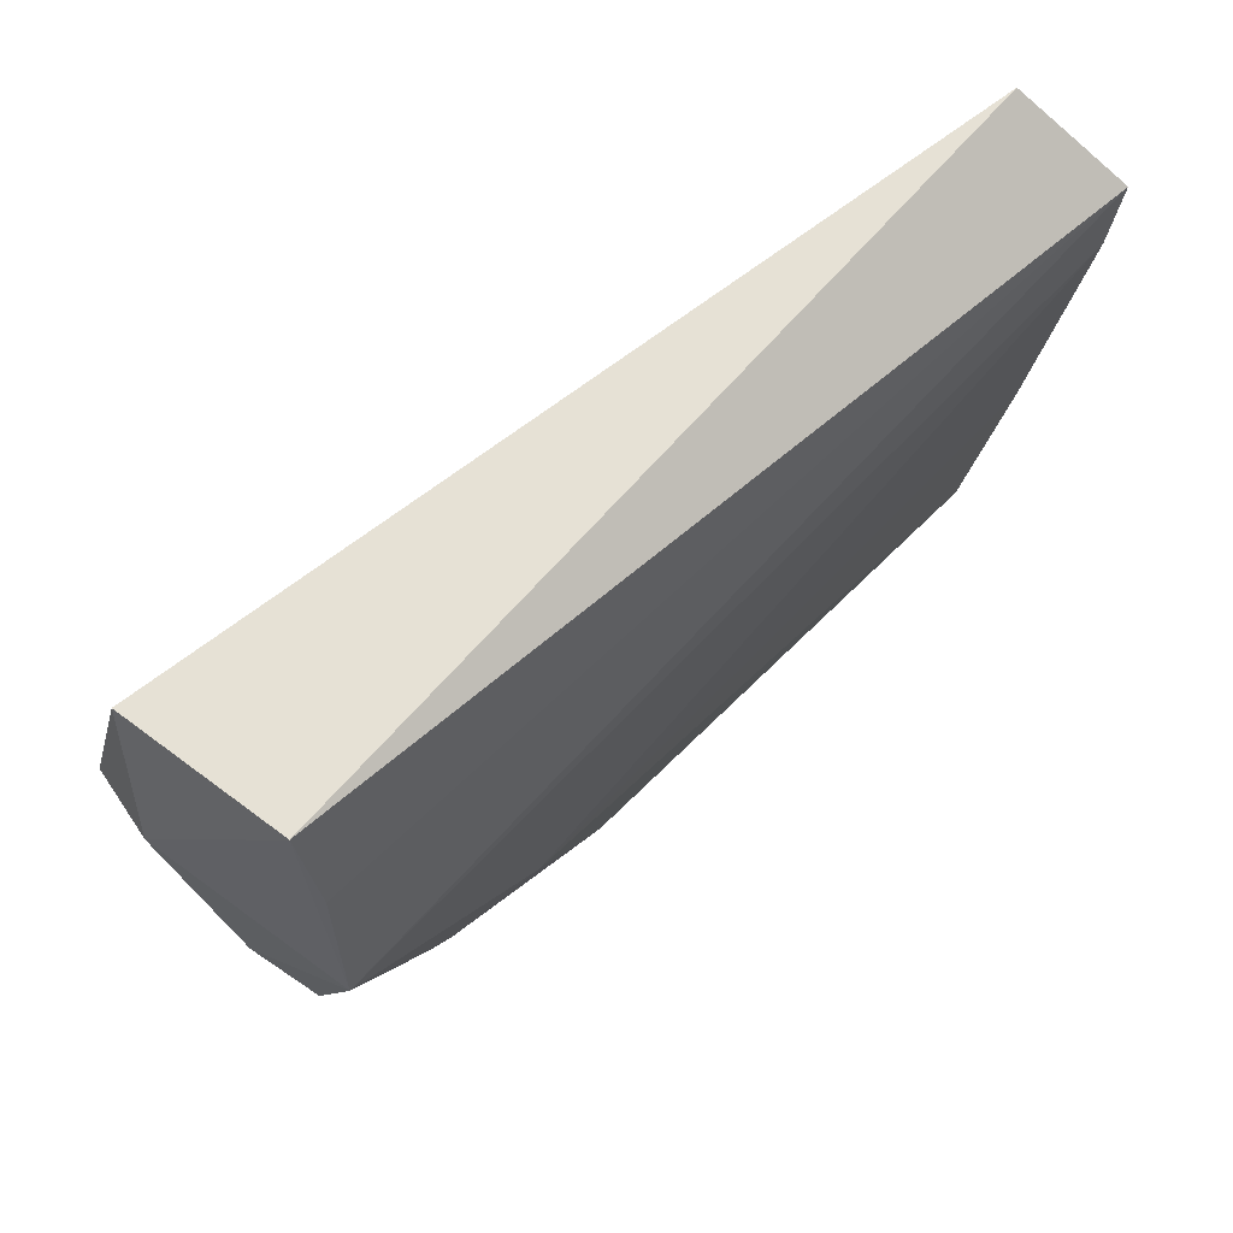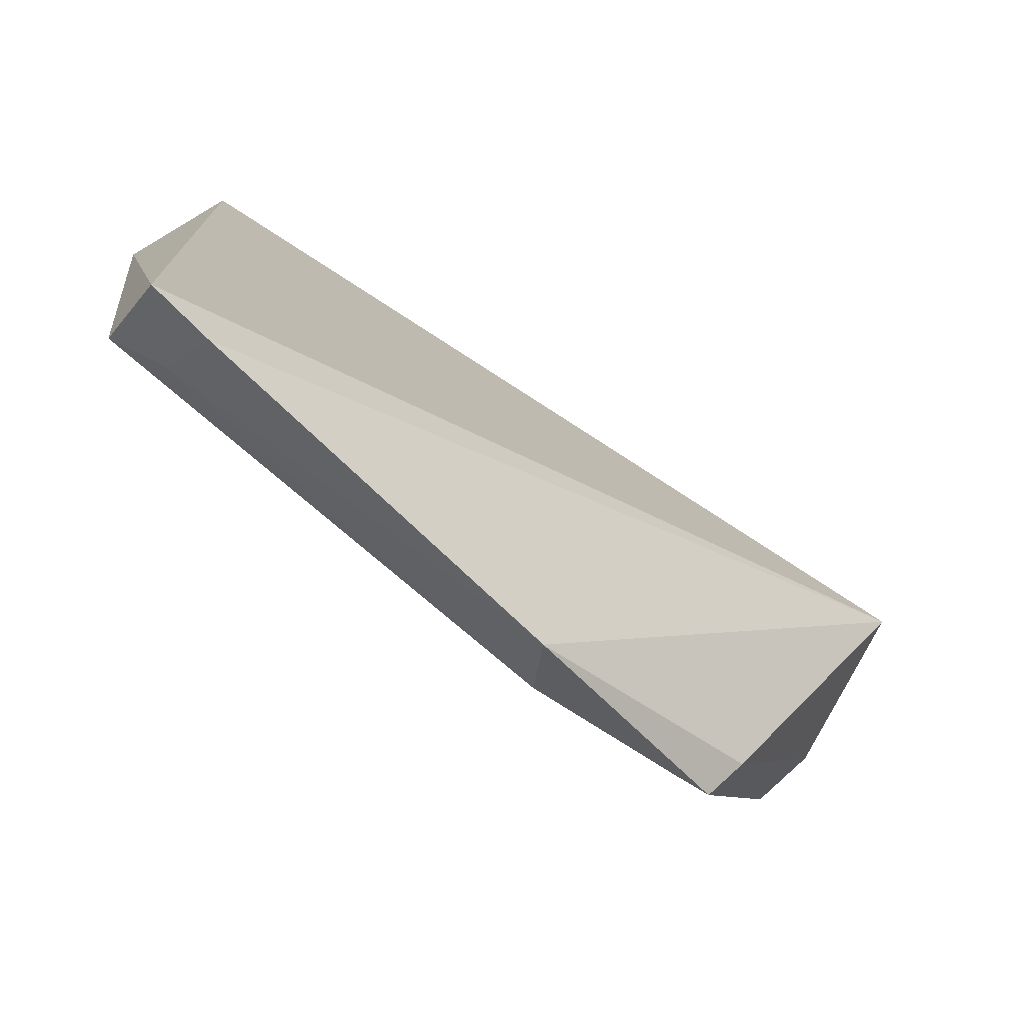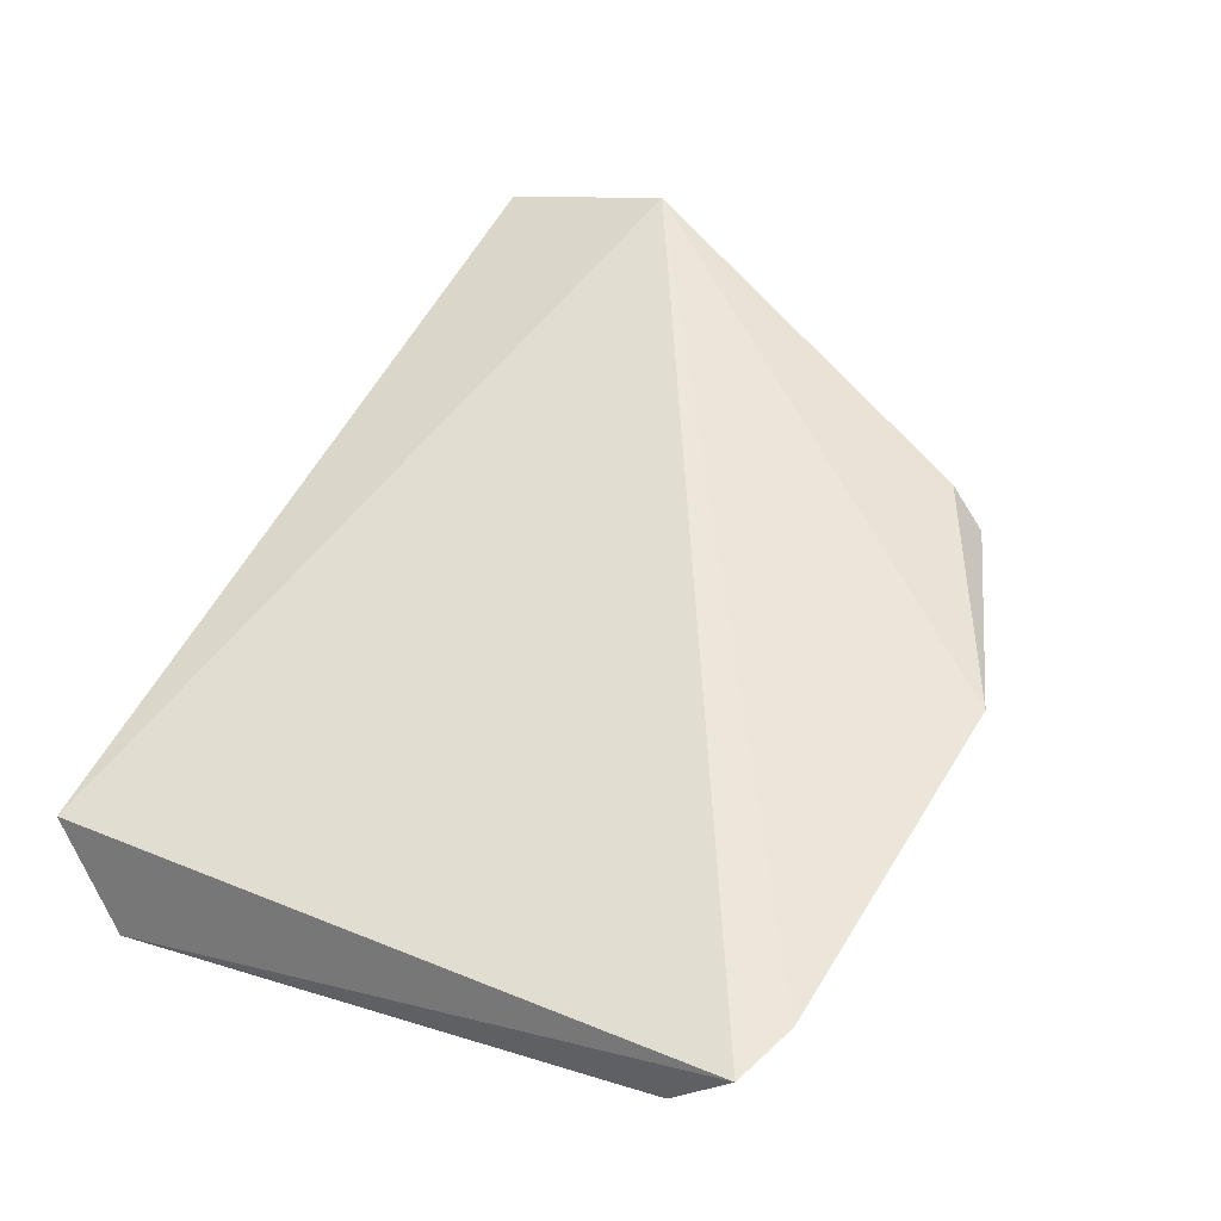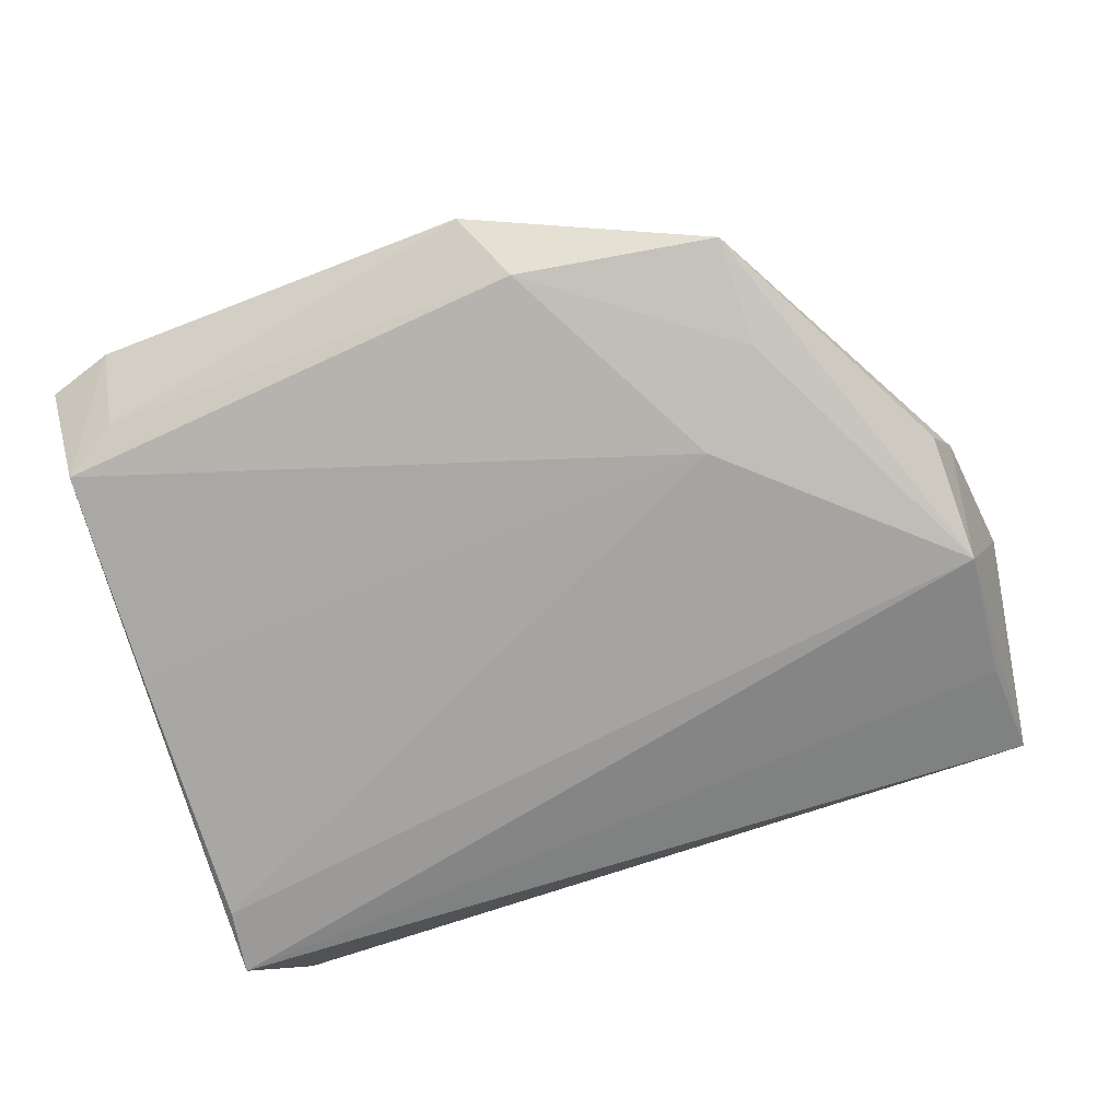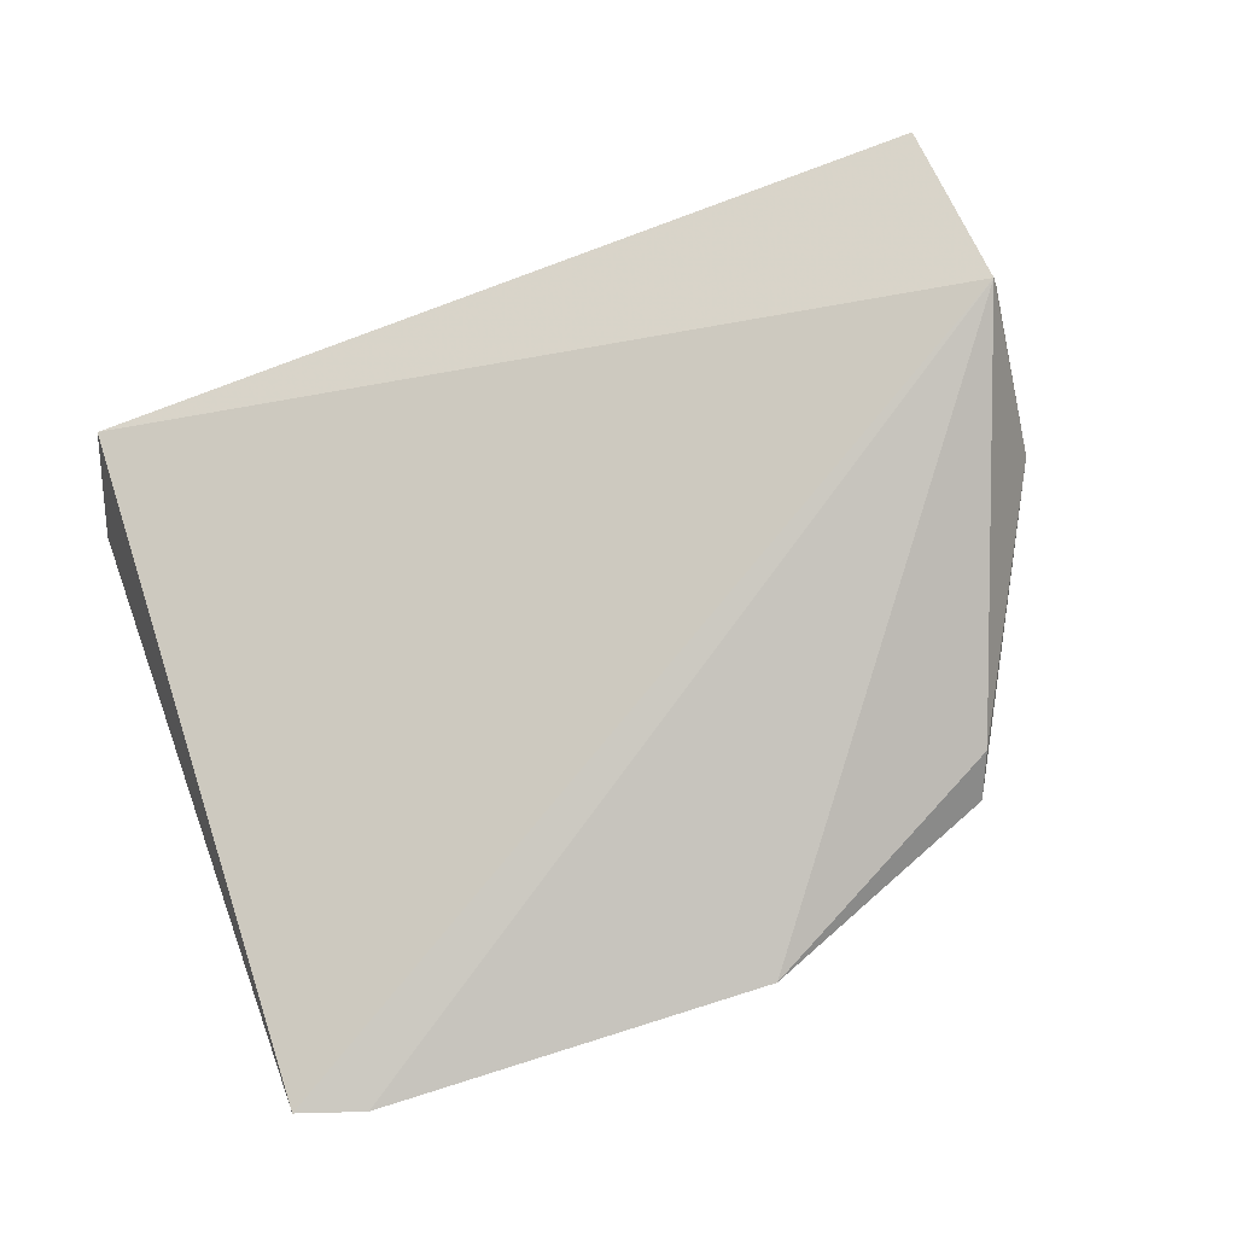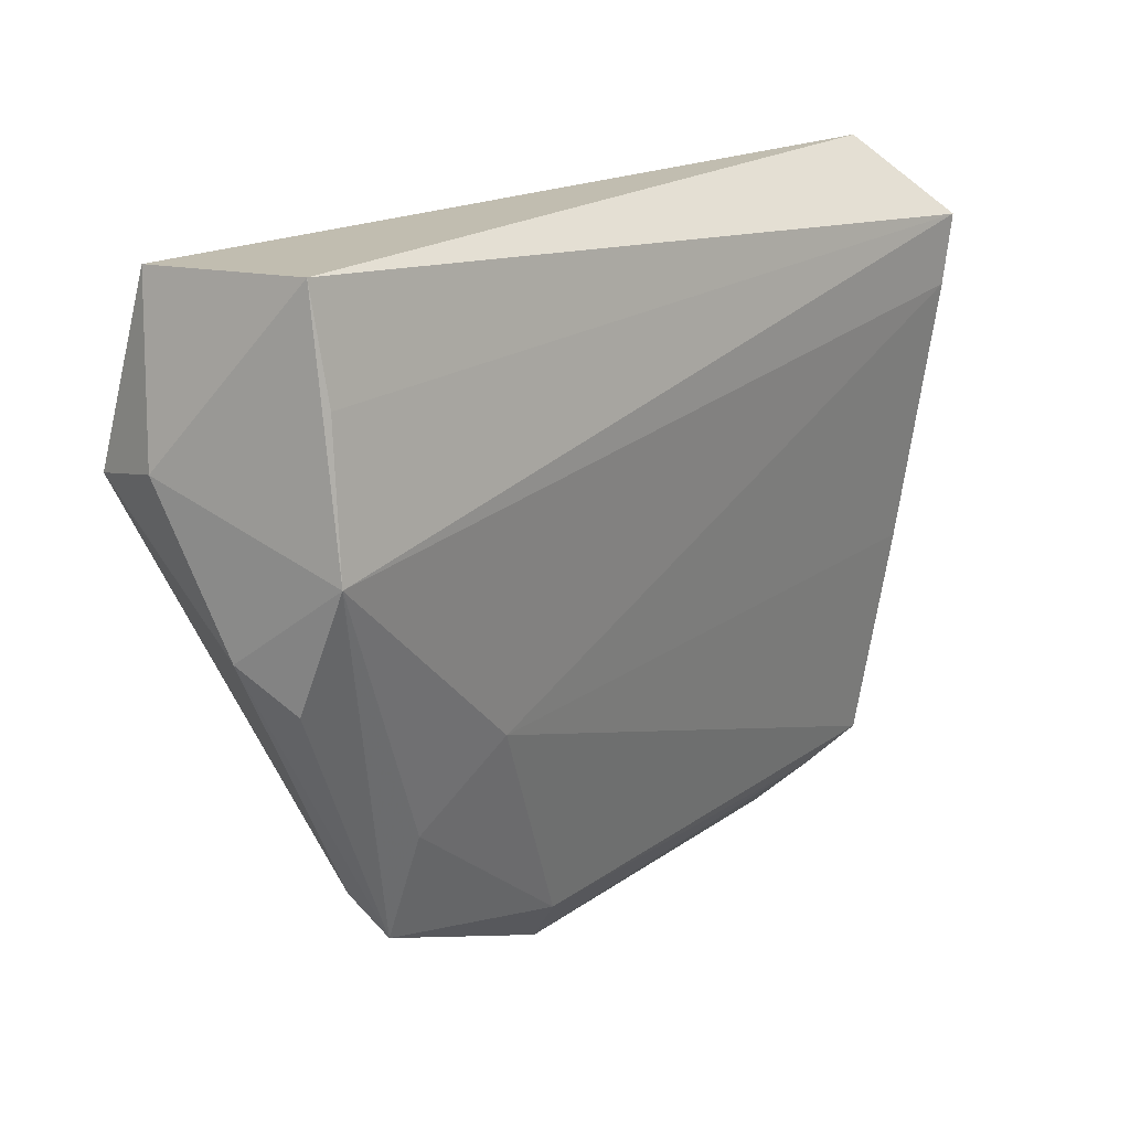
<metadata>
{"format":"obj","ext":"obj","renderer":"f3d","projection":"perspective","resolution":1024,"background":"white","views":[{"elev":60.5,"azim":132.4,"up":"+Y"},{"elev":-69.2,"azim":-43.4,"up":"+Y"},{"elev":47.7,"azim":-64.9,"up":"+Z"},{"elev":-65.0,"azim":17.1,"up":"+Z"},{"elev":79.3,"azim":-21.8,"up":"+Z"},{"elev":14.1,"azim":127.7,"up":"+Y"}]}
</metadata>
<code>
v 0.04415 -0.06498 0.02812
v 0.04567 -0.06414 0.02228
v 0.04424 -0.05132 0.02369
v -0.02331 -0.0527 0.004857
v -0.01851 -0.1026 0.019
v 0.04324 -0.05121 0.01073
v -0.02041 -0.04678 0.01232
v 0.03067 -0.09832 0.01652
v -0.02358 -0.1007 0.01868
v 0.04382 -0.07593 0.01732
v 0.01158 -0.105 0.01901
v -0.02293 -0.09583 0.01227
v 0.04294 -0.06995 0.008722
v 0.032 -0.09524 0.01906
v -0.01894 -0.09842 0.0143
v 0.01474 -0.1006 0.01476
v 0.04253 -0.05919 0.009708
v 0.04247 -0.07892 0.01298
v -0.02265 -0.05815 0.005242
v 0.03103 -0.09013 0.01334
v 0.02534 -0.08389 0.01038
v -0.02285 -0.07886 0.008961
f 1 2 3
f 6 3 2
f 7 1 3
f 7 6 4
f 7 3 6
f 9 5 1
f 9 1 7
f 9 7 4
f 10 2 1
f 11 1 5
f 12 9 4
f 12 5 9
f 13 6 2
f 13 2 10
f 14 10 1
f 14 8 10
f 14 11 8
f 14 1 11
f 15 11 5
f 15 5 12
f 16 8 11
f 16 15 12
f 16 11 15
f 17 13 4
f 17 4 6
f 17 6 13
f 18 13 10
f 18 10 8
f 18 8 13
f 19 4 13
f 20 13 8
f 20 8 16
f 21 16 12
f 21 20 16
f 21 13 20
f 21 19 13
f 22 12 4
f 22 4 19
f 22 21 12
f 22 19 21

</code>
